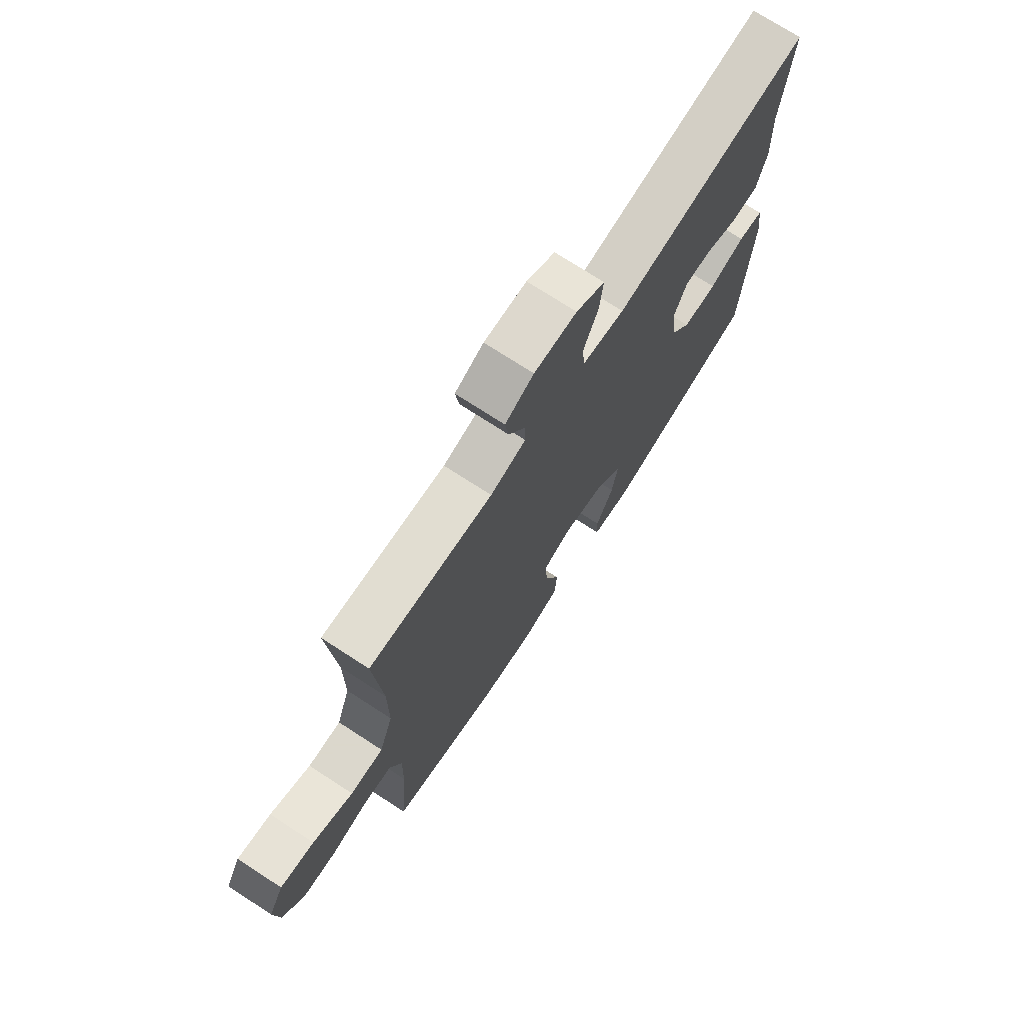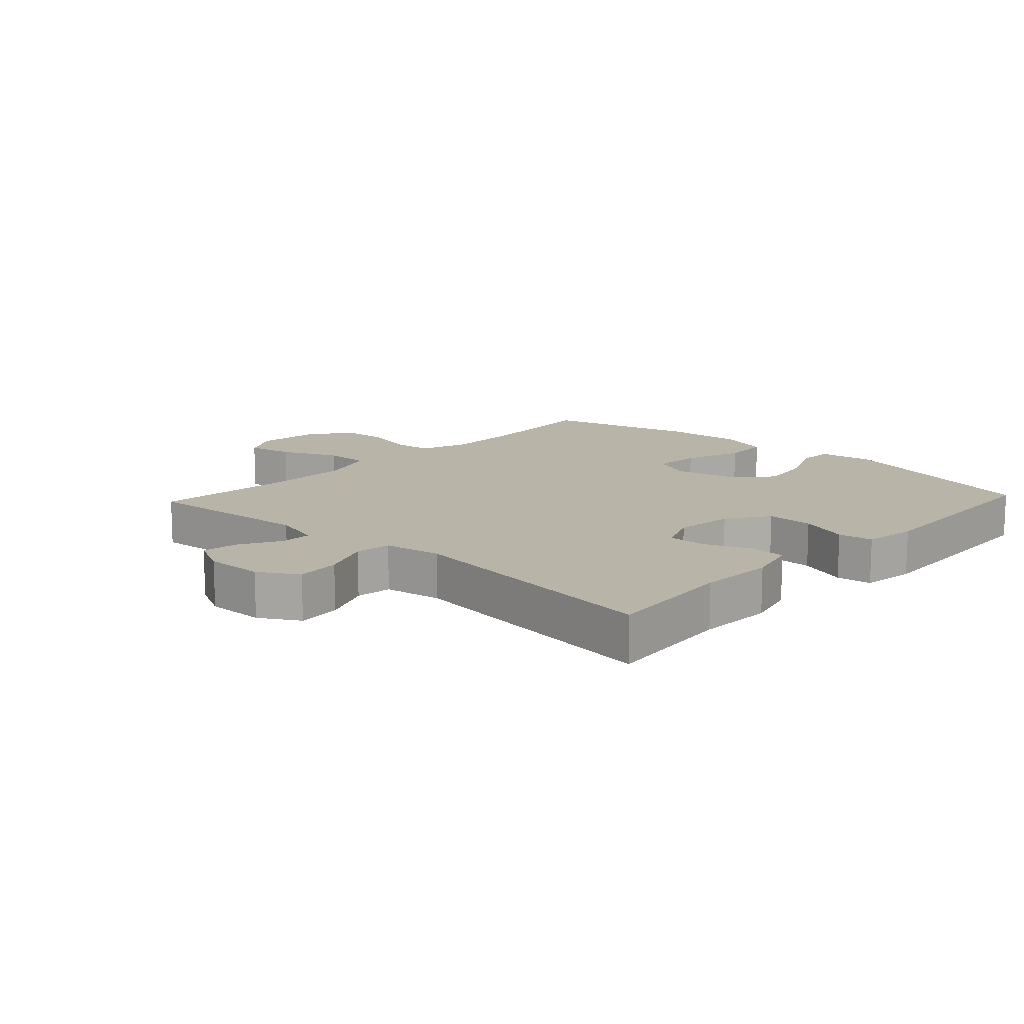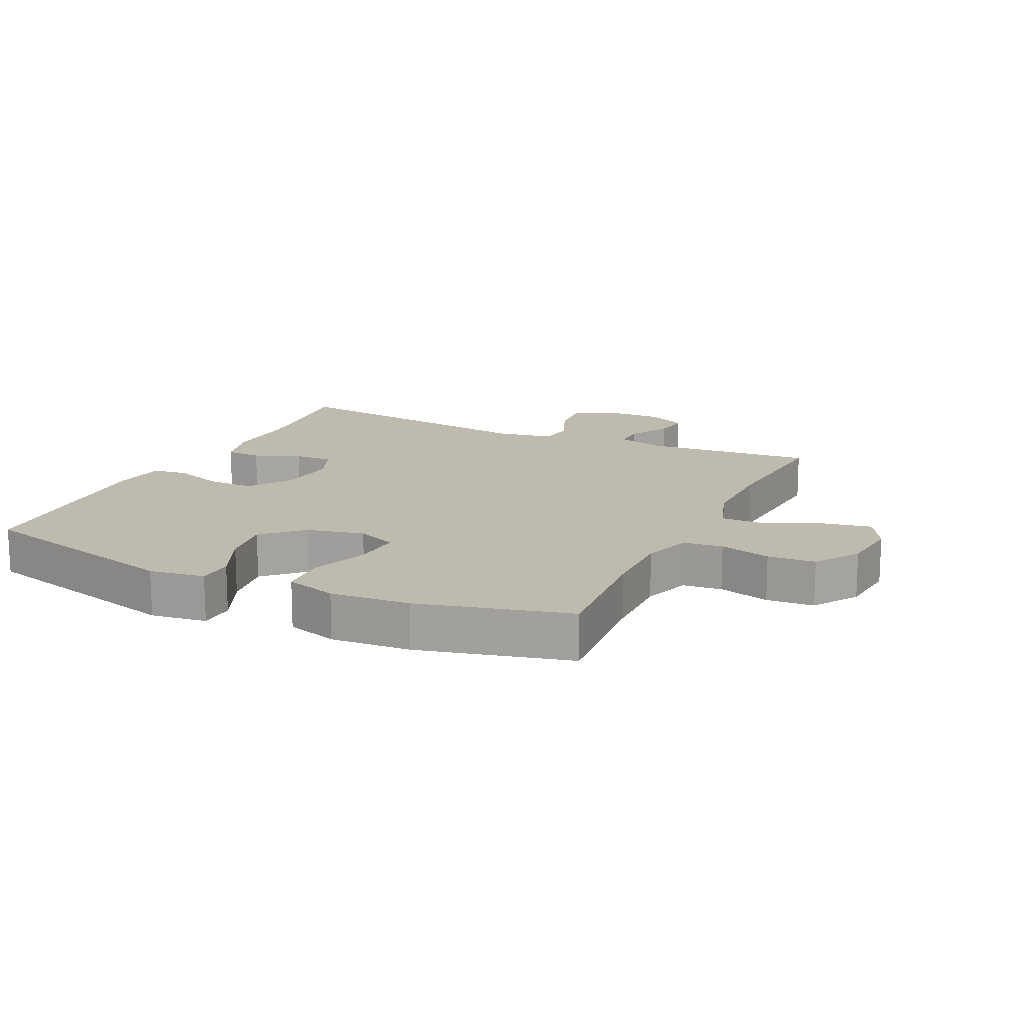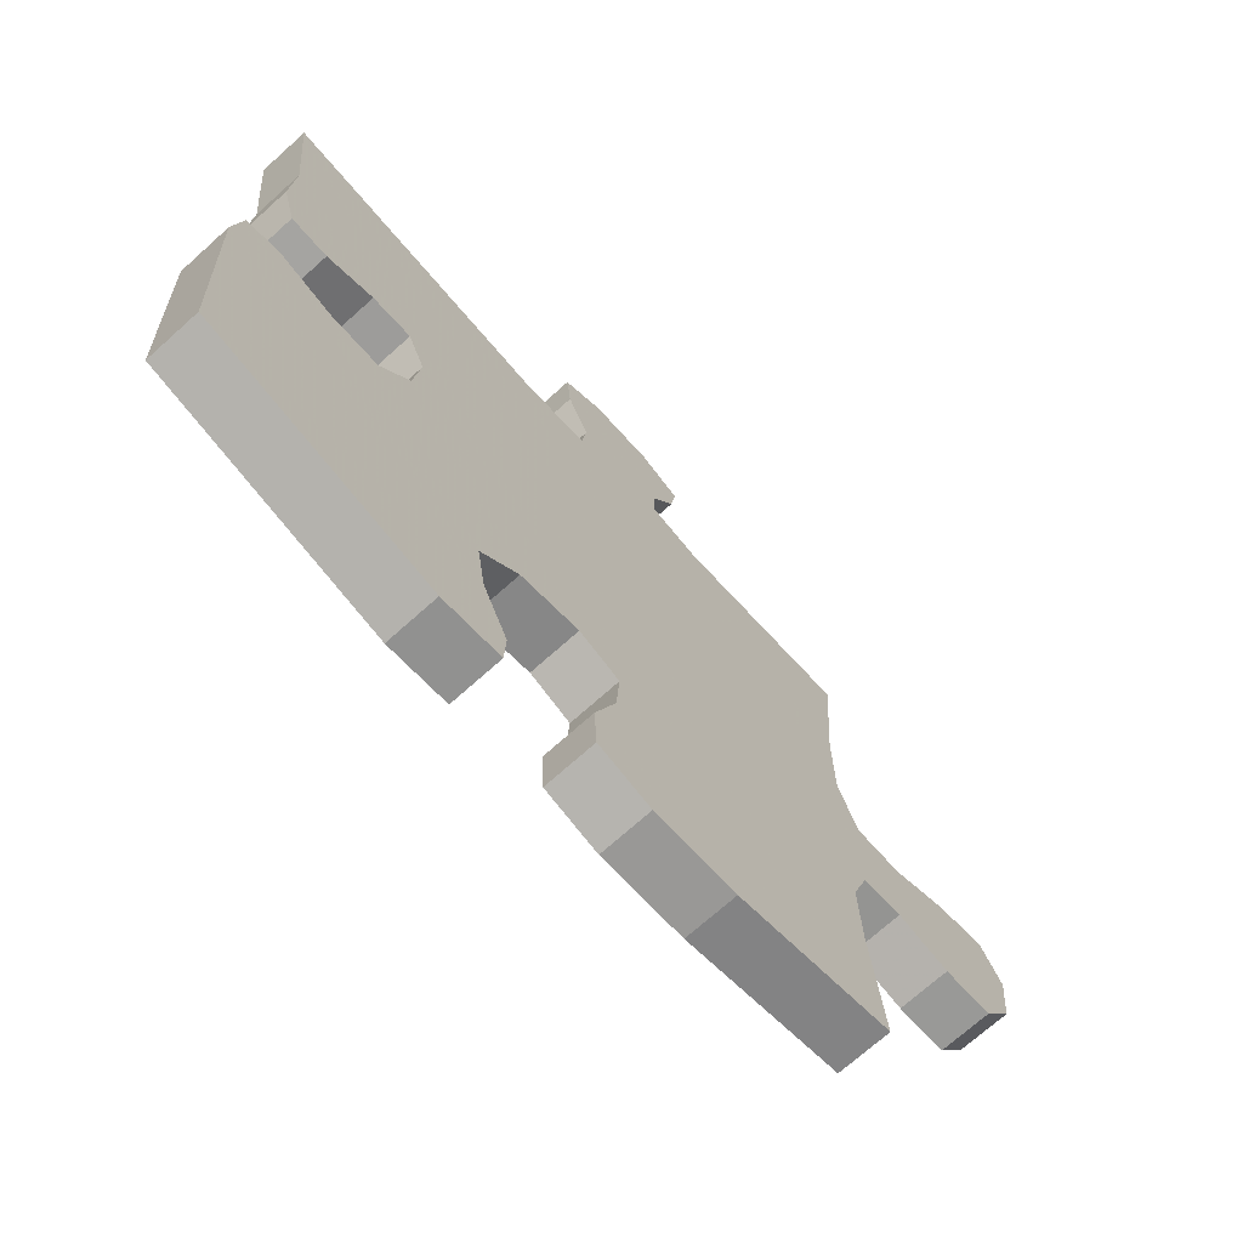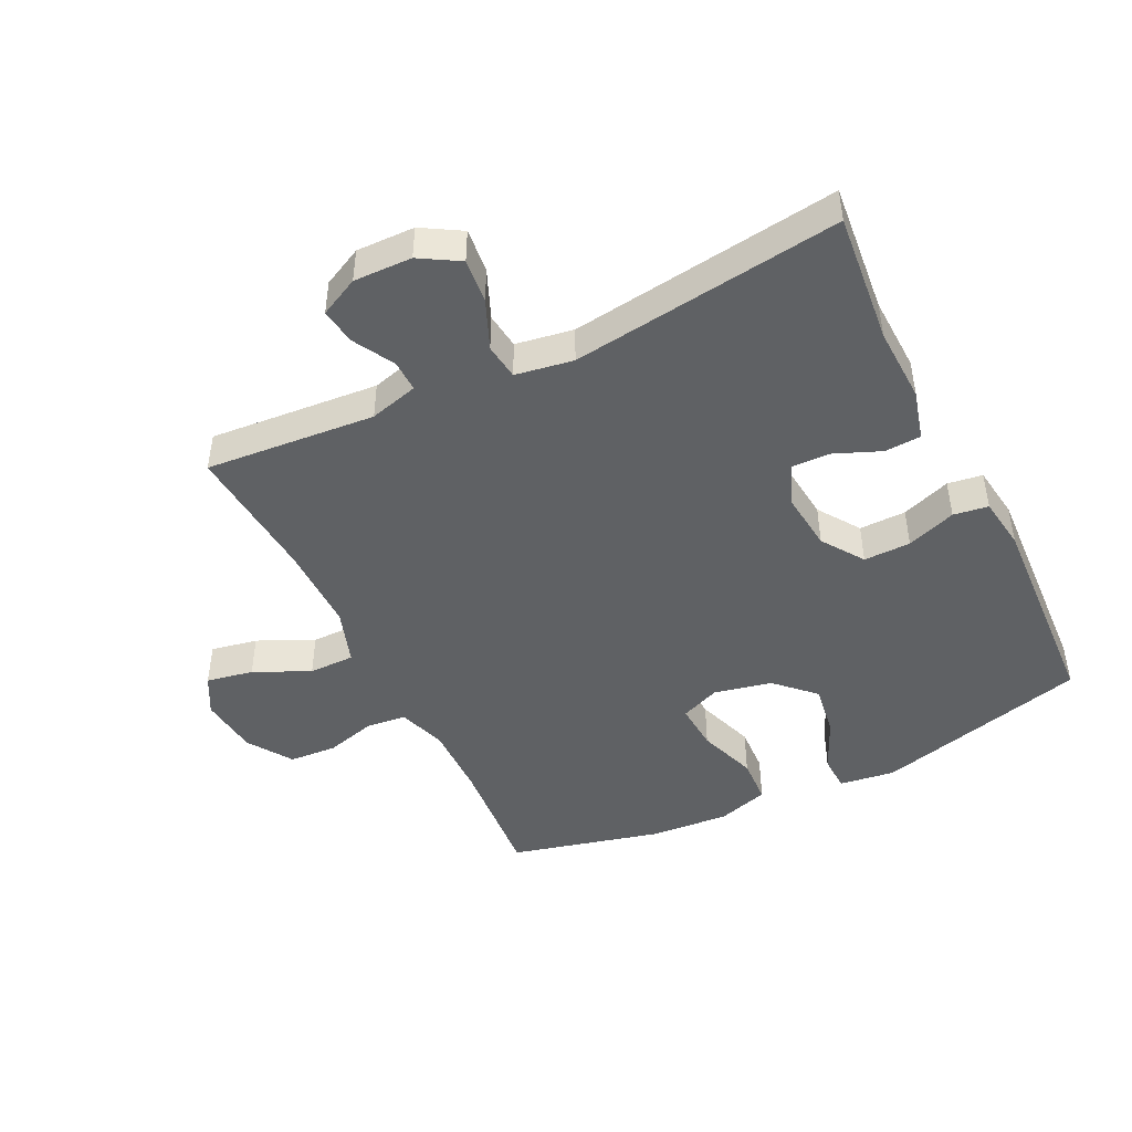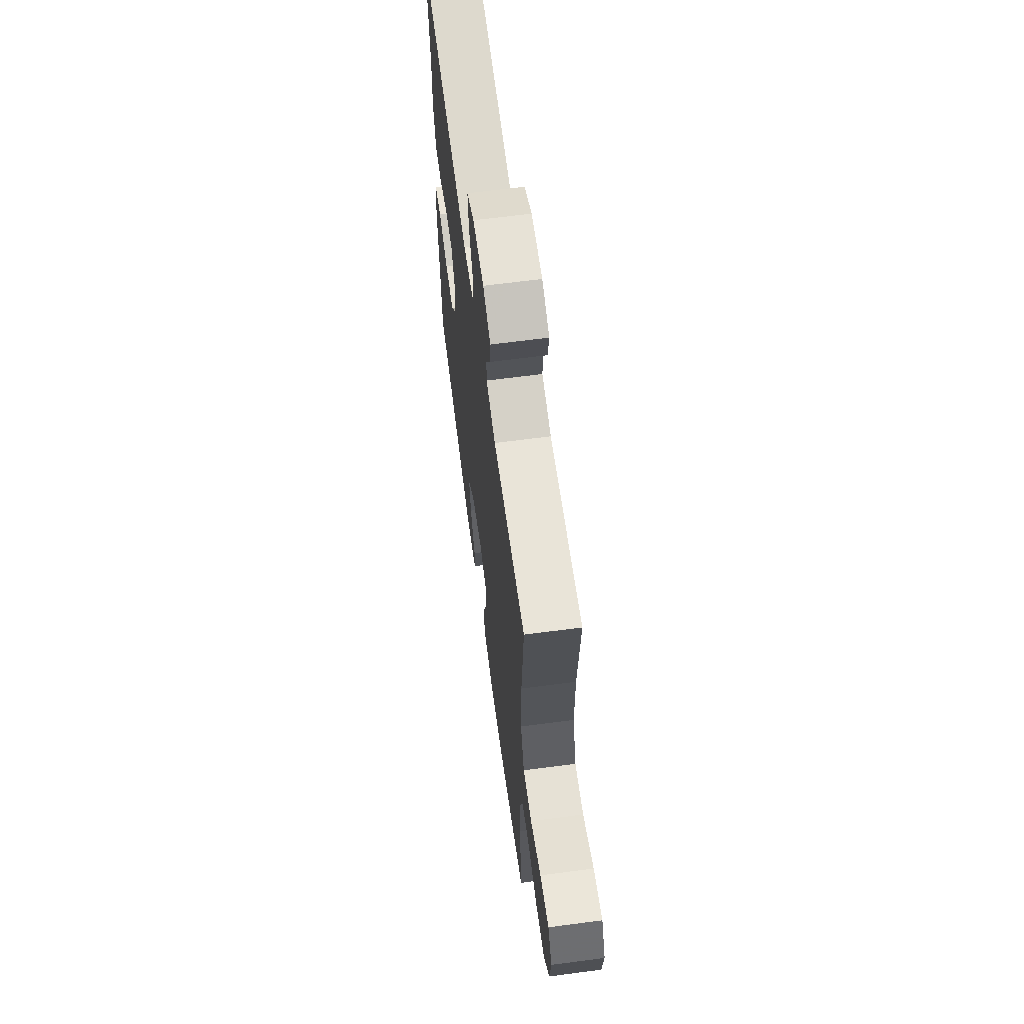
<metadata>
{"format":"obj","ext":"obj","renderer":"f3d","projection":"perspective","resolution":1024,"background":"white","views":[{"elev":73.4,"azim":-57.0,"up":"+Z"},{"elev":13.3,"azim":43.0,"up":"+Y"},{"elev":15.5,"azim":-154.6,"up":"+Y"},{"elev":-71.4,"azim":131.9,"up":"+Z"},{"elev":-45.9,"azim":26.2,"up":"+Y"},{"elev":64.7,"azim":-97.6,"up":"+Z"}]}
</metadata>
<code>
v 0.5 0.07 0.5
v 0.479 0.07 0.293
v 0.483 0.07 0.173
v 0.462 0.07 0.094
v 0.405 0.07 0.091
v 0.332 0.07 0.121
v 0.271 0.07 0.123
v 0.244 0.07 0.058
v 0.254 0.07 -0.036
v 0.299 0.07 -0.102
v 0.373 0.07 -0.101
v 0.451 0.07 -0.073
v 0.506 0.07 -0.081
v 0.518 0.07 -0.165
v 0.5 0.07 -0.5
v 0.163 0.07 -0.589
v 0.075 0.07 -0.577
v 0.073 0.07 -0.52
v 0.111 0.07 -0.436
v 0.124 0.07 -0.353
v 0.065 0.07 -0.295
v -0.026 0.07 -0.275
v -0.089 0.07 -0.301
v -0.084 0.07 -0.377
v -0.052 0.07 -0.47
v -0.056 0.07 -0.544
v -0.137 0.07 -0.569
v -0.262 0.07 -0.56
v -0.5 0.07 -0.5
v -0.483 0.07 -0.297
v -0.481 0.07 -0.181
v -0.506 0.07 -0.105
v -0.568 0.07 -0.098
v -0.649 0.07 -0.12
v -0.724 0.07 -0.115
v -0.77 0.07 -0.045
v -0.78 0.07 0.05
v -0.747 0.07 0.111
v -0.673 0.07 0.097
v -0.585 0.07 0.056
v -0.513 0.07 0.056
v -0.483 0.07 0.144
v -0.483 0.07 0.281
v -0.5 0.07 0.5
v -0.232 0.07 0.478
v -0.155 0.07 0.499
v -0.156 0.07 0.549
v -0.192 0.07 0.614
v -0.2 0.07 0.671
v -0.138 0.07 0.702
v -0.046 0.07 0.7
v 0.016 0.07 0.663
v 0.009 0.07 0.593
v -0.024 0.07 0.515
v -0.017 0.07 0.458
v 0.074 0.07 0.443
v 0.5 0 0.5
v 0.479 0 0.293
v 0.483 0 0.173
v 0.462 0 0.094
v 0.405 0 0.091
v 0.332 0 0.121
v 0.271 0 0.123
v 0.244 0 0.058
v 0.254 0 -0.036
v 0.299 0 -0.102
v 0.373 0 -0.101
v 0.451 0 -0.073
v 0.506 0 -0.081
v 0.518 0 -0.165
v 0.5 0 -0.5
v 0.163 0 -0.589
v 0.075 0 -0.577
v 0.073 0 -0.52
v 0.111 0 -0.436
v 0.124 0 -0.353
v 0.065 0 -0.295
v -0.026 0 -0.275
v -0.089 0 -0.301
v -0.084 0 -0.377
v -0.052 0 -0.47
v -0.056 0 -0.544
v -0.137 0 -0.569
v -0.262 0 -0.56
v -0.5 0 -0.5
v -0.483 0 -0.297
v -0.481 0 -0.181
v -0.506 0 -0.105
v -0.568 0 -0.098
v -0.649 0 -0.12
v -0.724 0 -0.115
v -0.77 0 -0.045
v -0.78 0 0.05
v -0.747 0 0.111
v -0.673 0 0.097
v -0.585 0 0.056
v -0.513 0 0.056
v -0.483 0 0.144
v -0.483 0 0.281
v -0.5 0 0.5
v -0.232 0 0.478
v -0.155 0 0.499
v -0.156 0 0.549
v -0.192 0 0.614
v -0.2 0 0.671
v -0.138 0 0.702
v -0.046 0 0.7
v 0.016 0 0.663
v 0.009 0 0.593
v -0.024 0 0.515
v -0.017 0 0.458
v 0.074 0 0.443
f 52 53 54
f 51 52 54
f 50 51 54
f 49 50 54
f 48 49 54
f 47 48 54
f 46 47 54 55
f 45 46 55
f 45 55 56
f 44 45 56
f 43 44 56
f 38 39 40
f 37 38 40
f 36 37 40
f 35 36 40
f 34 35 40
f 33 34 40
f 32 33 40 41
f 31 32 41 42
f 28 29 30
f 27 28 30
f 26 27 30
f 25 26 30
f 24 25 30
f 23 24 30 31
f 43 56 1
f 42 43 1
f 31 42 1
f 23 31 1
f 22 23 1
f 17 18 19
f 16 17 19
f 15 16 19
f 14 15 19
f 13 14 19
f 12 13 19
f 11 12 19
f 10 11 19 20
f 4 5 6
f 3 4 6
f 2 3 6
f 2 6 7
f 1 2 7
f 22 1 7
f 21 22 7 8
f 9 10 20 21
f 8 9 21
f 110 109 108
f 110 108 107
f 110 107 106
f 110 106 105
f 110 105 104
f 110 104 103
f 111 110 103 102
f 111 102 101
f 112 111 101
f 112 101 100
f 112 100 99
f 96 95 94
f 96 94 93
f 96 93 92
f 96 92 91
f 96 91 90
f 96 90 89
f 97 96 89 88
f 98 97 88 87
f 86 85 84
f 86 84 83
f 86 83 82
f 86 82 81
f 86 81 80
f 87 86 80 79
f 57 112 99
f 57 99 98
f 57 98 87
f 57 87 79
f 57 79 78
f 75 74 73
f 75 73 72
f 75 72 71
f 75 71 70
f 75 70 69
f 75 69 68
f 75 68 67
f 76 75 67 66
f 62 61 60
f 62 60 59
f 62 59 58
f 63 62 58
f 63 58 57
f 63 57 78
f 64 63 78 77
f 77 76 66 65
f 77 65 64
f 1 57 58 2
f 2 58 59 3
f 3 59 60 4
f 4 60 61 5
f 5 61 62 6
f 6 62 63 7
f 7 63 64 8
f 8 64 65 9
f 9 65 66 10
f 10 66 67 11
f 11 67 68 12
f 12 68 69 13
f 13 69 70 14
f 14 70 71 15
f 15 71 72 16
f 16 72 73 17
f 17 73 74 18
f 18 74 75 19
f 19 75 76 20
f 20 76 77 21
f 21 77 78 22
f 22 78 79 23
f 23 79 80 24
f 24 80 81 25
f 25 81 82 26
f 26 82 83 27
f 27 83 84 28
f 28 84 85 29
f 29 85 86 30
f 30 86 87 31
f 31 87 88 32
f 32 88 89 33
f 33 89 90 34
f 34 90 91 35
f 35 91 92 36
f 36 92 93 37
f 37 93 94 38
f 38 94 95 39
f 39 95 96 40
f 40 96 97 41
f 41 97 98 42
f 42 98 99 43
f 43 99 100 44
f 44 100 101 45
f 45 101 102 46
f 46 102 103 47
f 47 103 104 48
f 48 104 105 49
f 49 105 106 50
f 50 106 107 51
f 51 107 108 52
f 52 108 109 53
f 53 109 110 54
f 54 110 111 55
f 55 111 112 56
f 56 112 57 1

</code>
